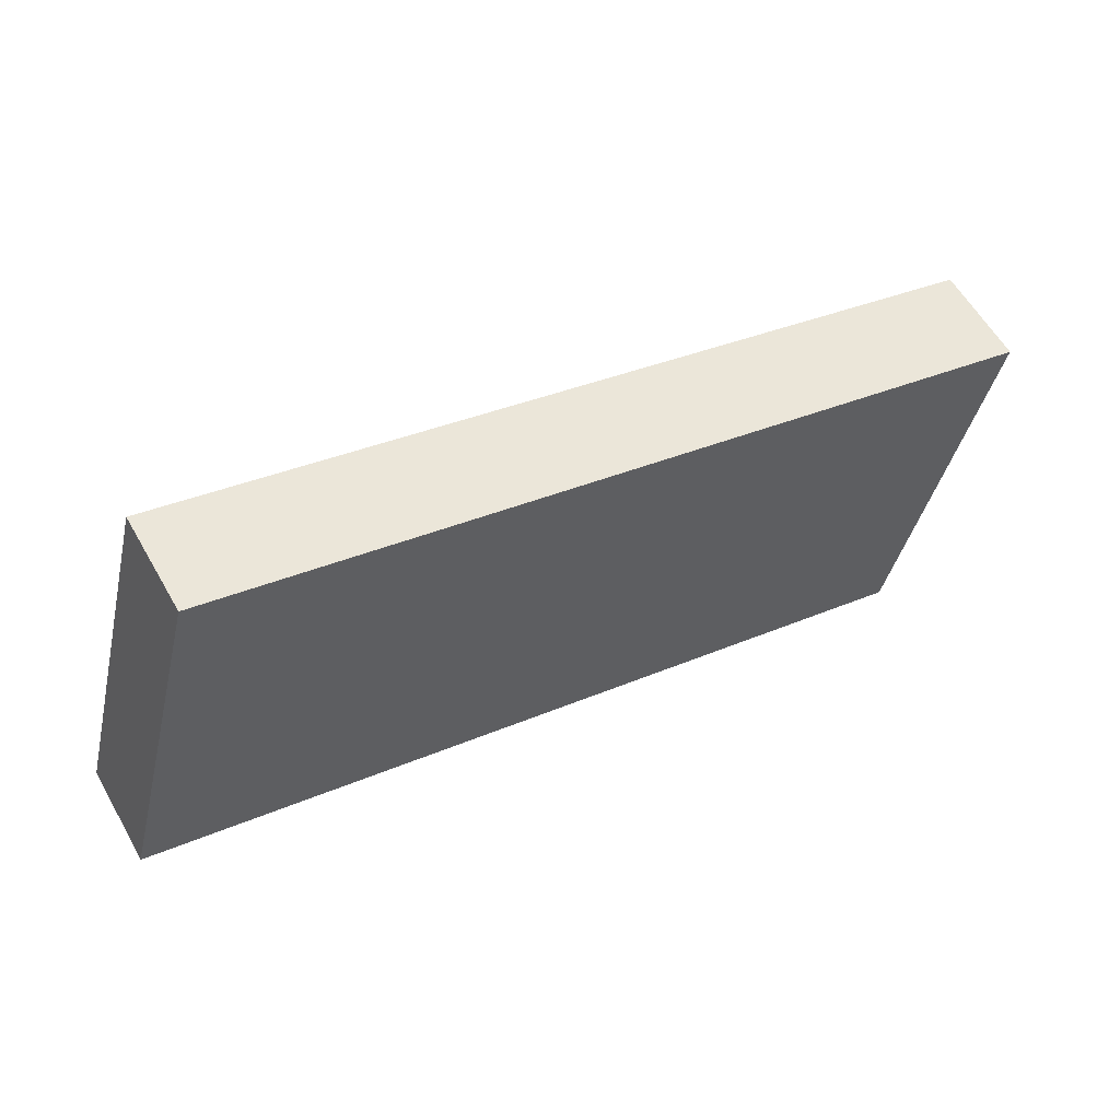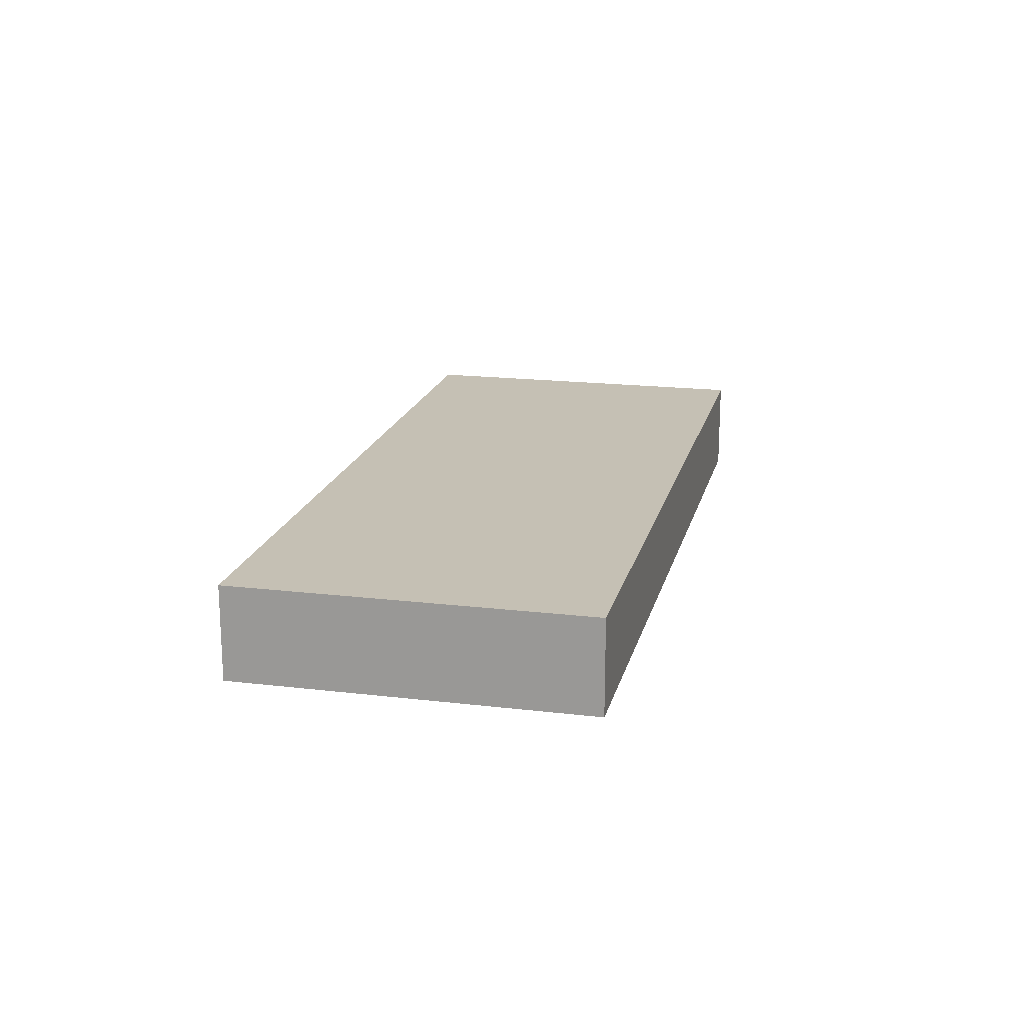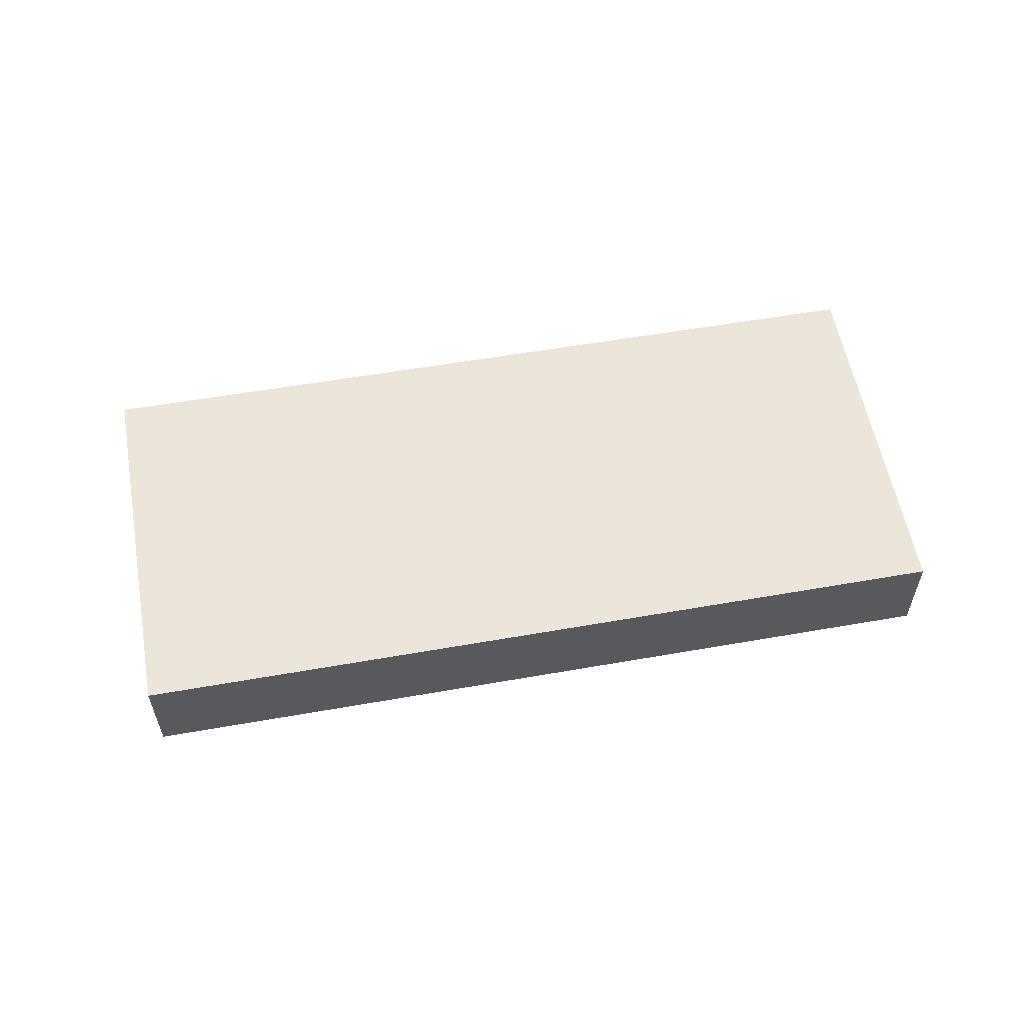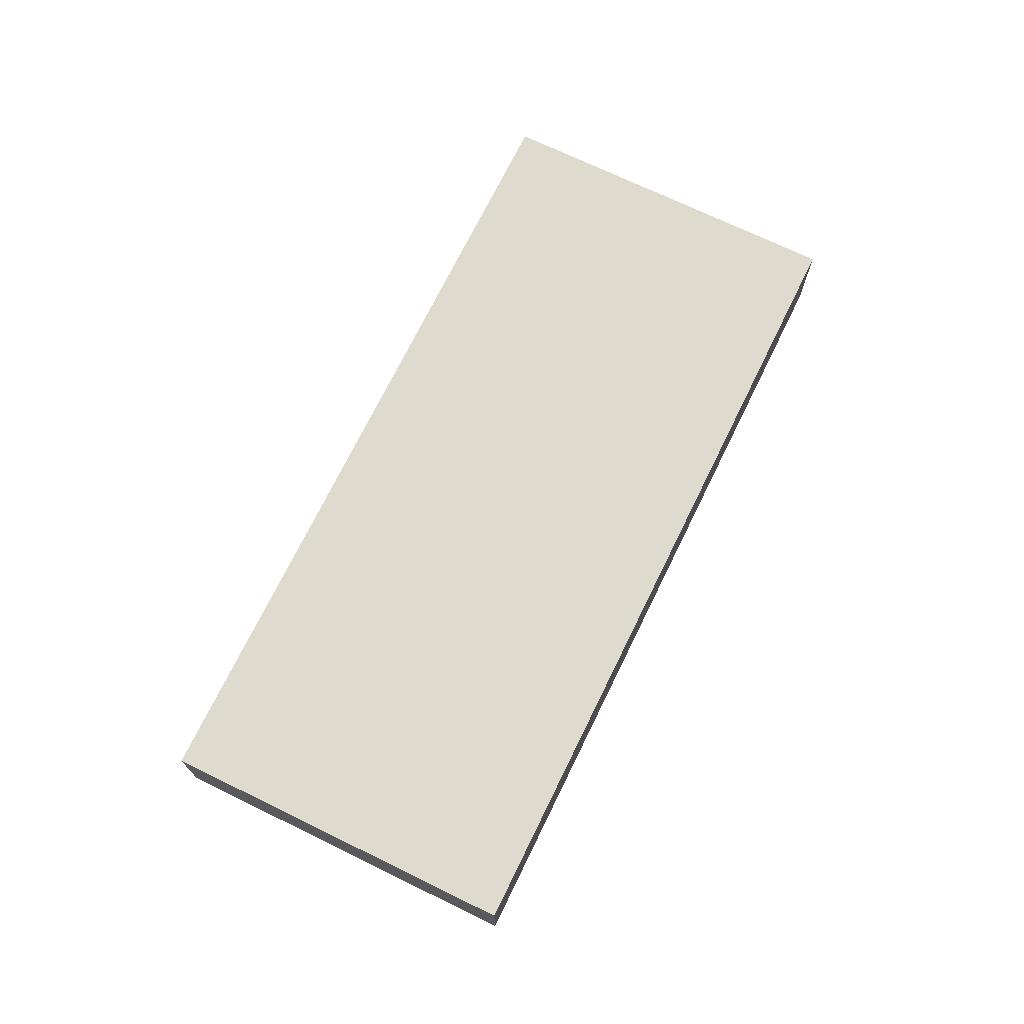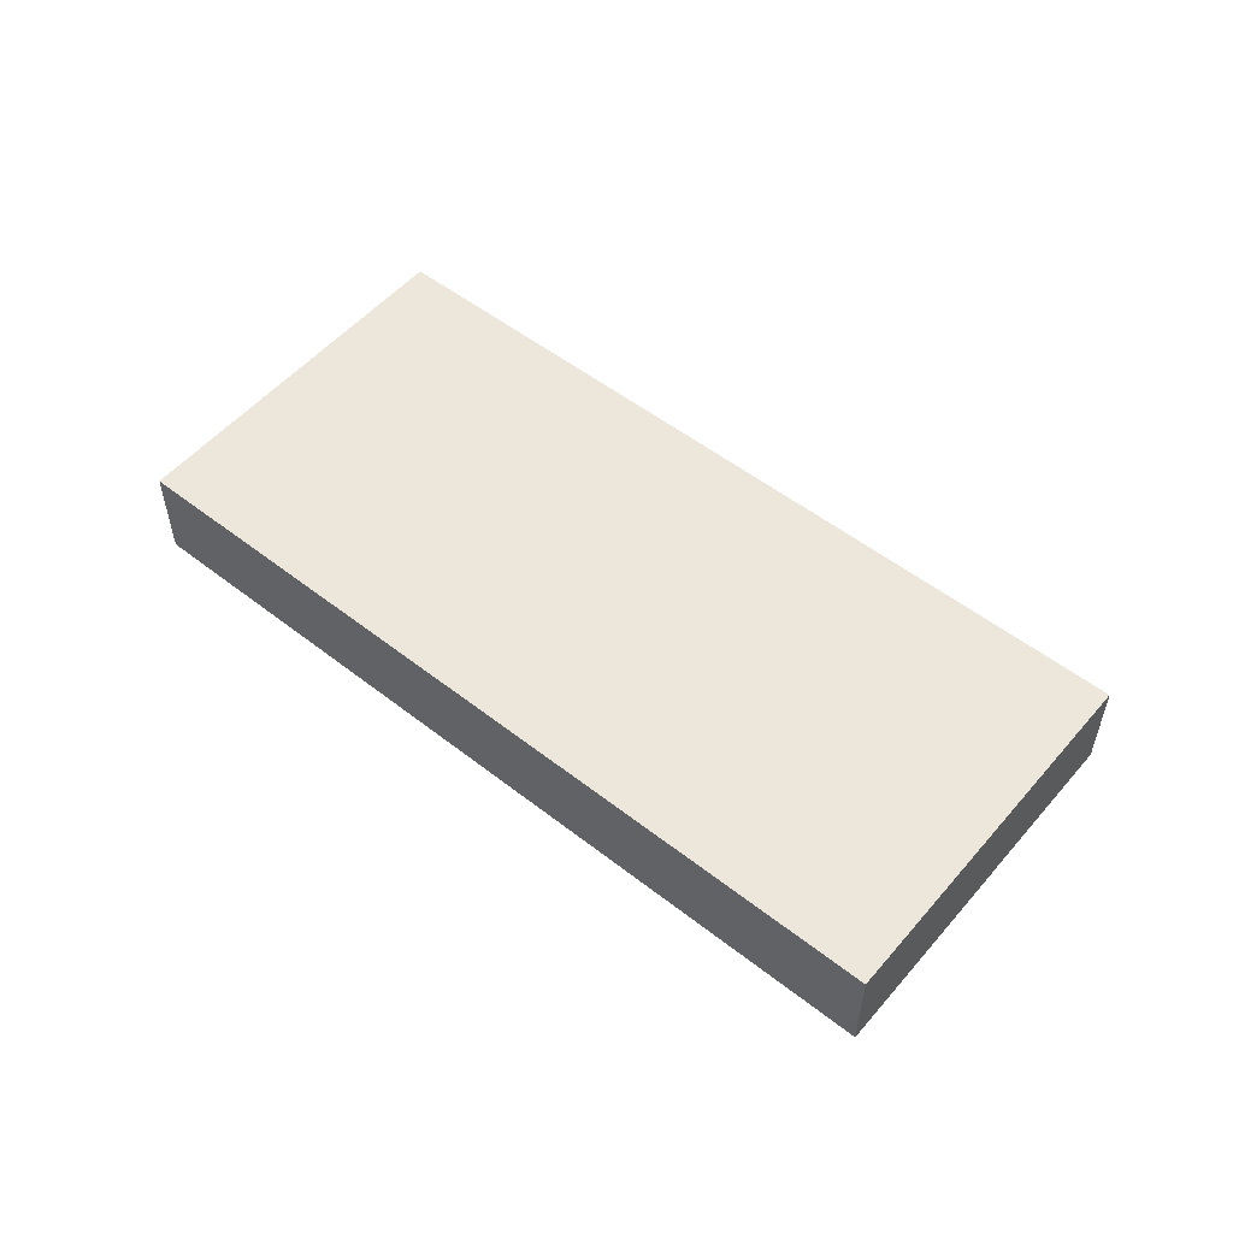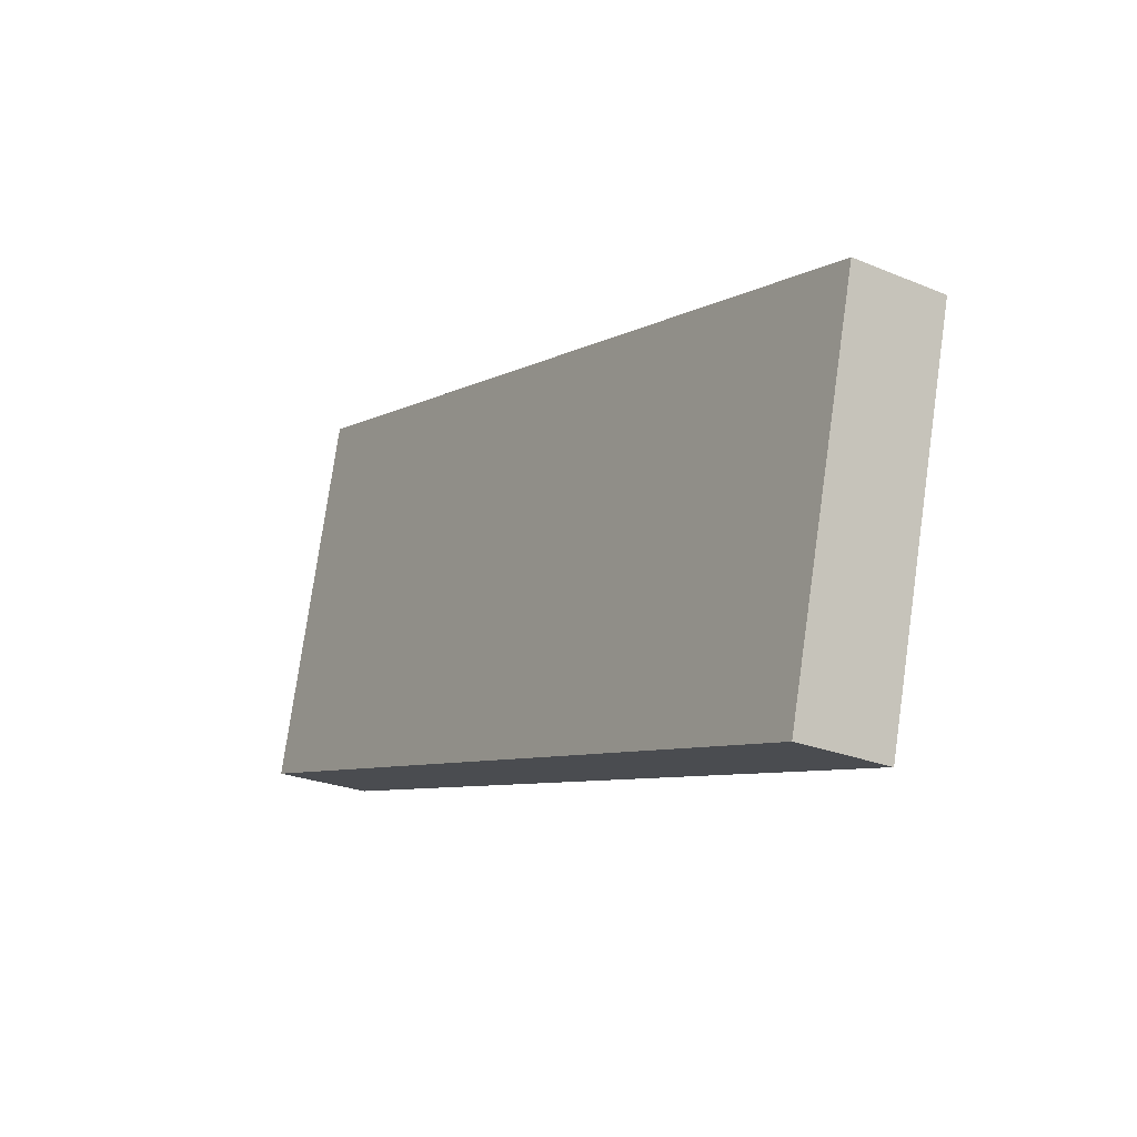
<metadata>
{"format":"obj","ext":"obj","renderer":"f3d","projection":"perspective","resolution":1024,"background":"white","views":[{"elev":58.7,"azim":150.5,"up":"+Z"},{"elev":18.3,"azim":88.5,"up":"+Y"},{"elev":57.3,"azim":-24.9,"up":"+Y"},{"elev":71.1,"azim":101.4,"up":"+Y"},{"elev":53.4,"azim":-154.9,"up":"+Y"},{"elev":-24.6,"azim":-124.2,"up":"+Z"}]}
</metadata>
<code>
v  0 1.336 8.181e-17
v  12.39 1.336 -2.024
v  1.282 1.336 -4.944
v  11.12 1.336 2.883
v  12.39 1.239e-16 -2.024
v  1.282 3.027e-16 -4.944
v  0 0 0
v  11.12 -1.765e-16 2.883
g defaultobject
f 1 2 3
f 2 1 4
f 5 3 2
f 3 5 6
f 6 1 3
f 1 6 7
f 7 4 1
f 4 7 8
f 8 2 4
f 2 8 5
f 5 7 6
f 7 5 8

</code>
